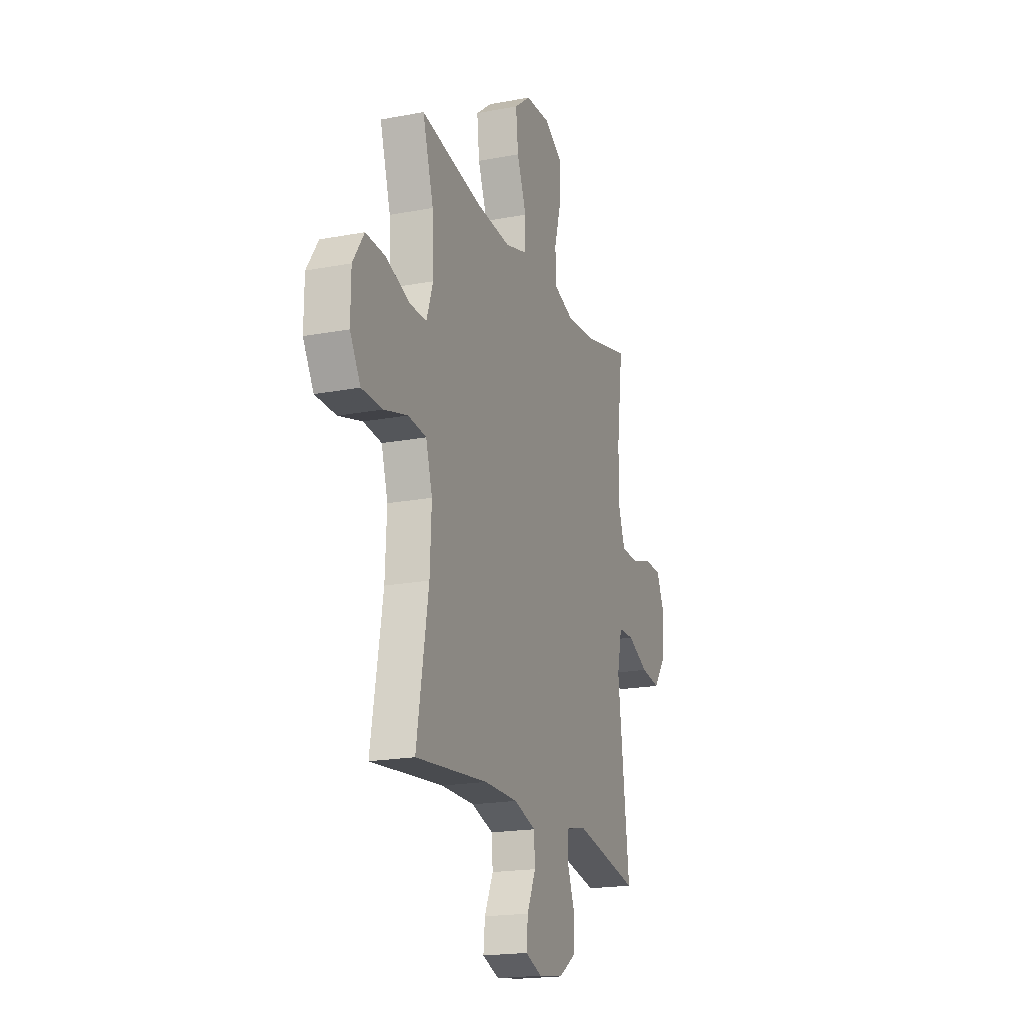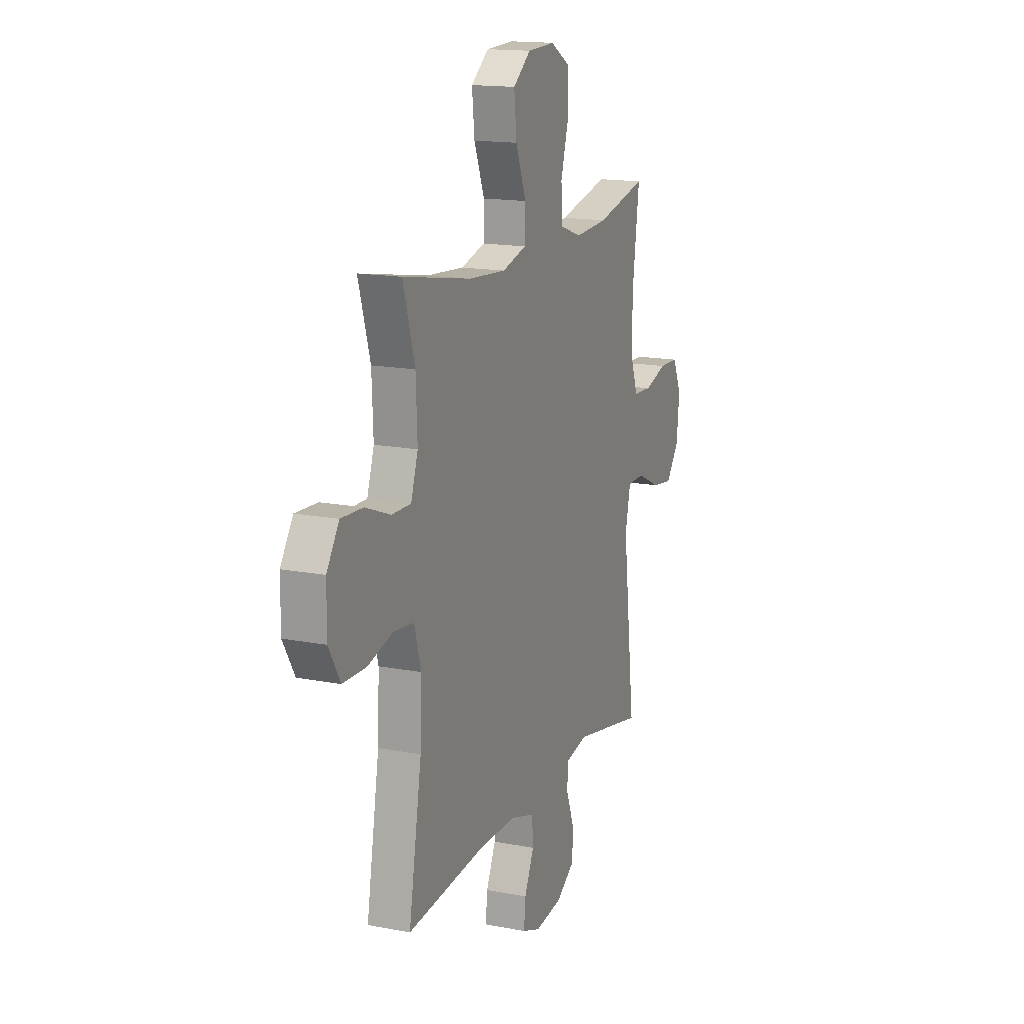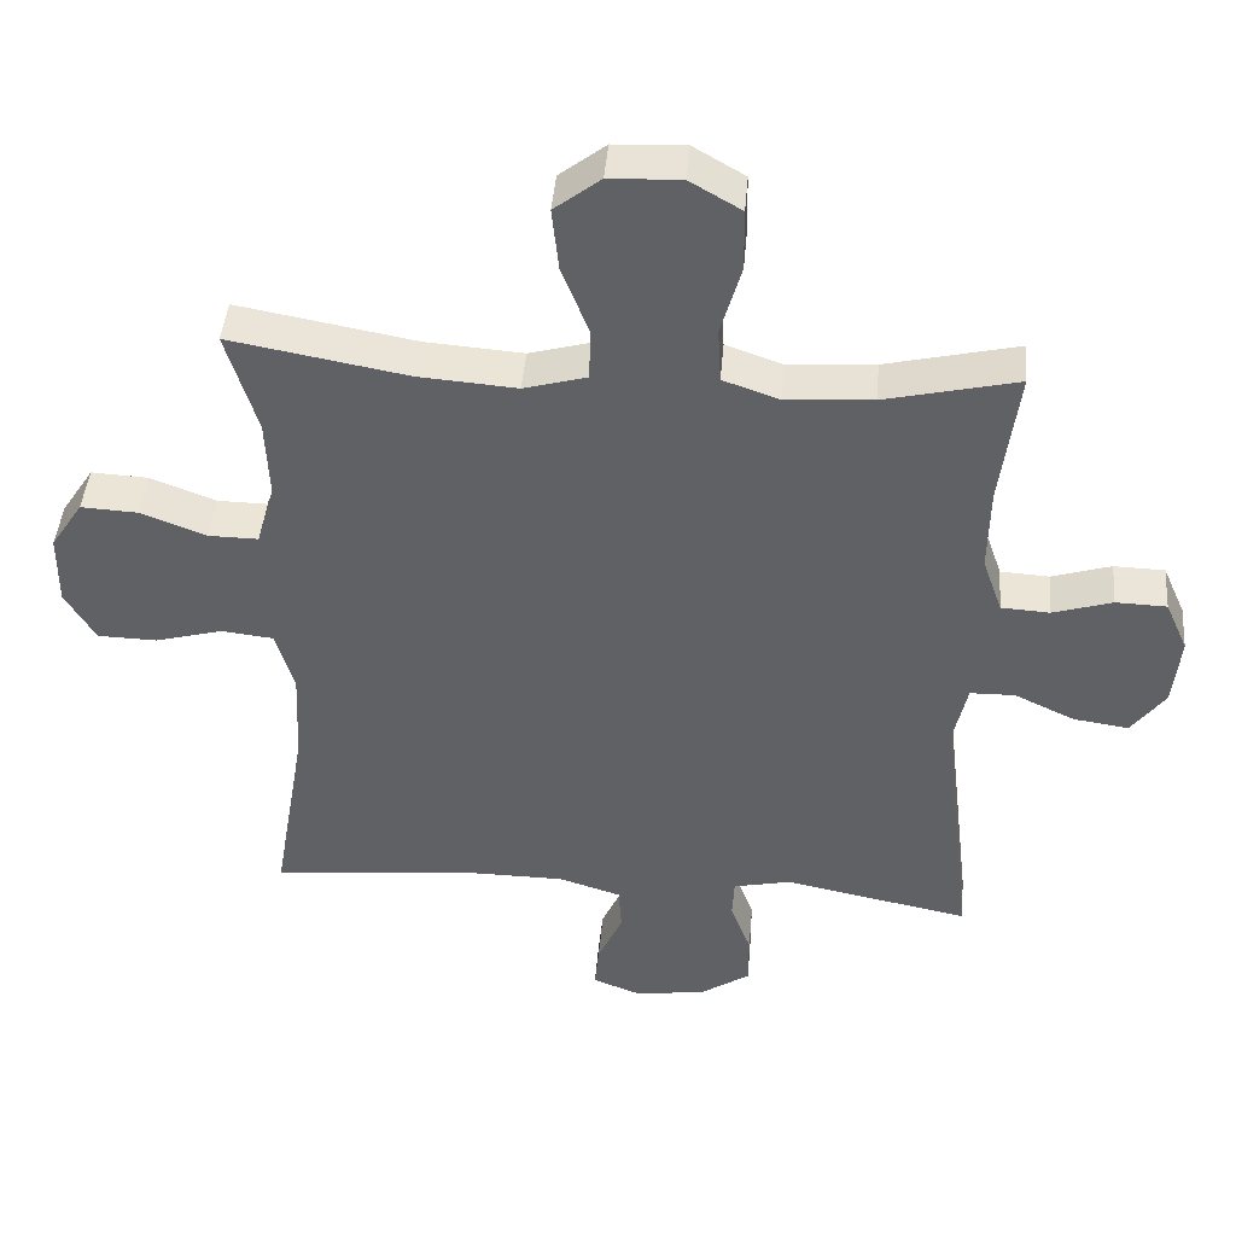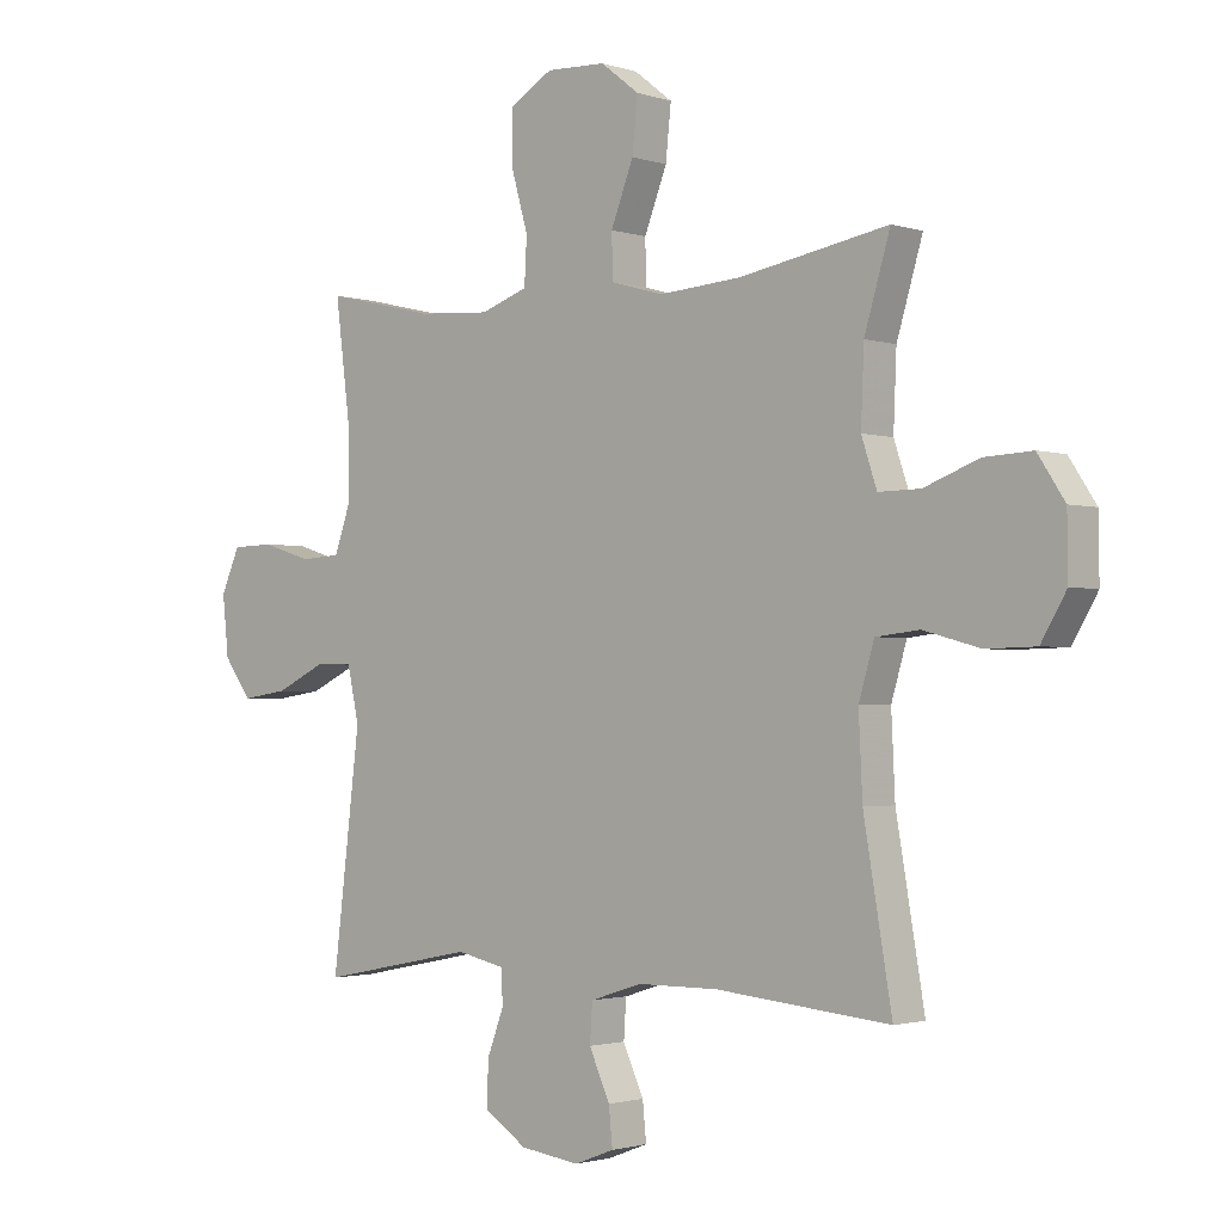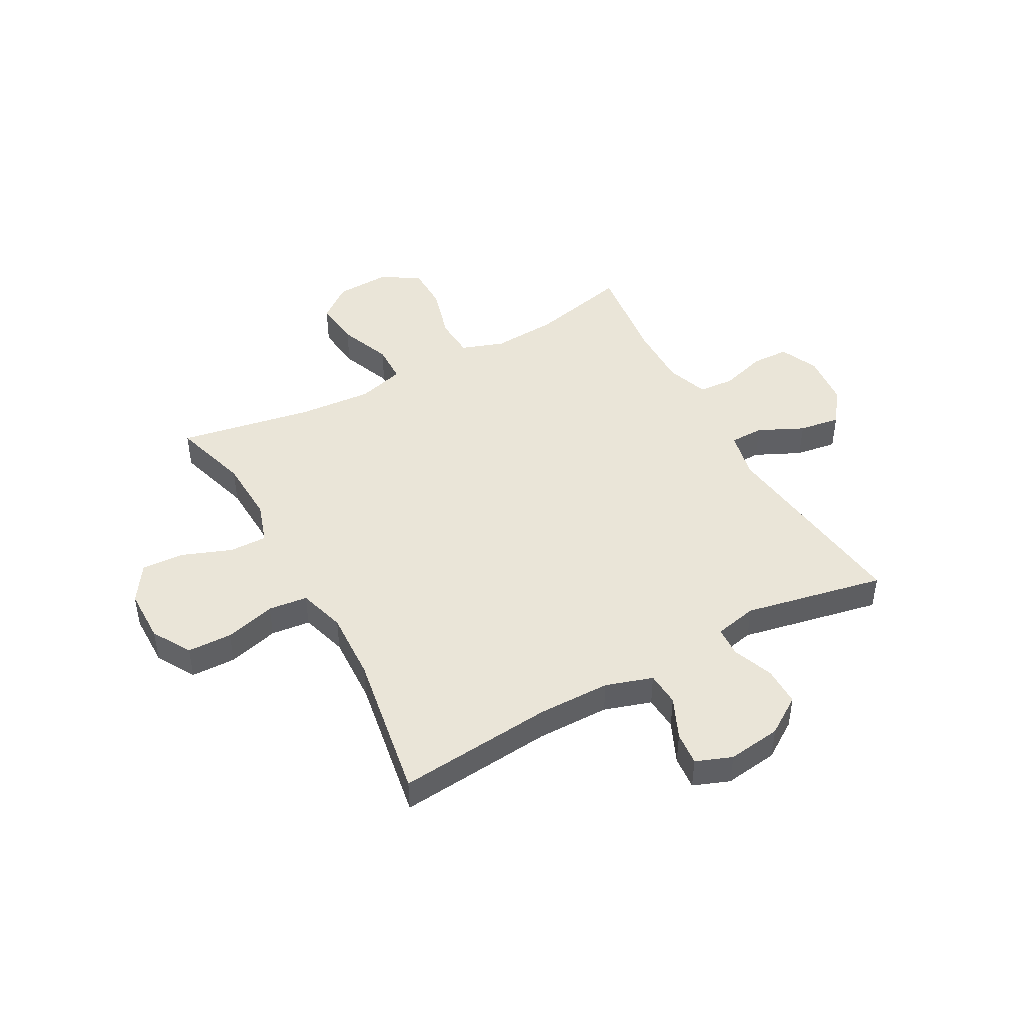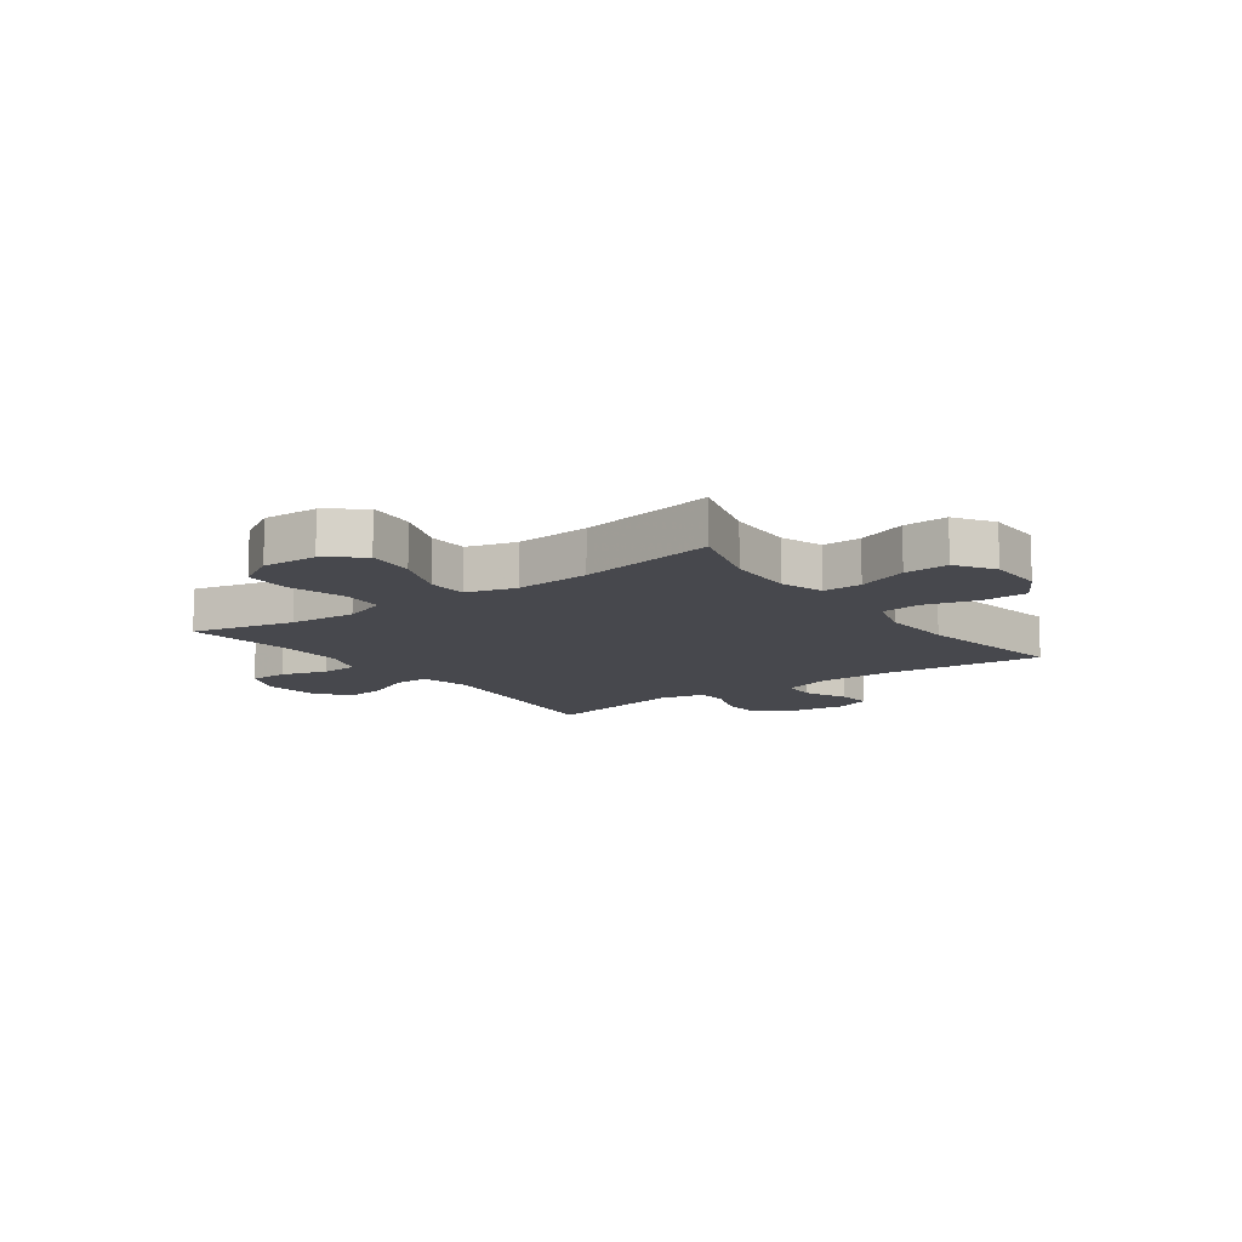
<metadata>
{"format":"obj","ext":"obj","renderer":"f3d","projection":"perspective","resolution":1024,"background":"white","views":[{"elev":-19.2,"azim":109.7,"up":"+Z"},{"elev":15.7,"azim":112.1,"up":"+Z"},{"elev":43.7,"azim":-175.2,"up":"+Z"},{"elev":-1.8,"azim":41.1,"up":"+Z"},{"elev":45.4,"azim":151.2,"up":"+Y"},{"elev":-11.7,"azim":36.1,"up":"+Y"}]}
</metadata>
<code>
v -0.5 0.07 0.5
v -0.32 0.07 0.458
v -0.202 0.07 0.45
v -0.125 0.07 0.477
v -0.121 0.07 0.552
v -0.149 0.07 0.65
v -0.148 0.07 0.734
v -0.078 0.07 0.775
v 0.019 0.07 0.771
v 0.082 0.07 0.722
v 0.073 0.07 0.636
v 0.036 0.07 0.541
v 0.038 0.07 0.47
v 0.124 0.07 0.446
v 0.257 0.07 0.456
v 0.5 0.07 0.5
v 0.458 0.07 0.359
v 0.453 0.07 0.24
v 0.478 0.07 0.165
v 0.546 0.07 0.166
v 0.635 0.07 0.2
v 0.713 0.07 0.204
v 0.757 0.07 0.137
v 0.758 0.07 0.038
v 0.717 0.07 -0.032
v 0.636 0.07 -0.034
v 0.544 0.07 -0.009
v 0.473 0.07 -0.017
v 0.448 0.07 -0.102
v 0.454 0.07 -0.23
v 0.5 0.07 -0.5
v 0.217 0.07 -0.473
v 0.086 0.07 -0.474
v 0.001 0.07 -0.501
v -0.003 0.07 -0.563
v 0.031 0.07 -0.638
v 0.037 0.07 -0.699
v -0.028 0.07 -0.724
v -0.125 0.07 -0.711
v -0.193 0.07 -0.666
v -0.193 0.07 -0.595
v -0.165 0.07 -0.521
v -0.168 0.07 -0.466
v -0.246 0.07 -0.449
v -0.5 0.07 -0.5
v -0.455 0.07 -0.13
v -0.474 0.07 -0.043
v -0.535 0.07 -0.042
v -0.617 0.07 -0.081
v -0.692 0.07 -0.092
v -0.738 0.07 -0.03
v -0.748 0.07 0.067
v -0.717 0.07 0.137
v -0.648 0.07 0.139
v -0.567 0.07 0.114
v -0.501 0.07 0.118
v -0.474 0.07 0.195
v -0.476 0.07 0.312
v -0.5 0 0.5
v -0.32 0 0.458
v -0.202 0 0.45
v -0.125 0 0.477
v -0.121 0 0.552
v -0.149 0 0.65
v -0.148 0 0.734
v -0.078 0 0.775
v 0.019 0 0.771
v 0.082 0 0.722
v 0.073 0 0.636
v 0.036 0 0.541
v 0.038 0 0.47
v 0.124 0 0.446
v 0.257 0 0.456
v 0.5 0 0.5
v 0.458 0 0.359
v 0.453 0 0.24
v 0.478 0 0.165
v 0.546 0 0.166
v 0.635 0 0.2
v 0.713 0 0.204
v 0.757 0 0.137
v 0.758 0 0.038
v 0.717 0 -0.032
v 0.636 0 -0.034
v 0.544 0 -0.009
v 0.473 0 -0.017
v 0.448 0 -0.102
v 0.454 0 -0.23
v 0.5 0 -0.5
v 0.217 0 -0.473
v 0.086 0 -0.474
v 0.001 0 -0.501
v -0.003 0 -0.563
v 0.031 0 -0.638
v 0.037 0 -0.699
v -0.028 0 -0.724
v -0.125 0 -0.711
v -0.193 0 -0.666
v -0.193 0 -0.595
v -0.165 0 -0.521
v -0.168 0 -0.466
v -0.246 0 -0.449
v -0.5 0 -0.5
v -0.455 0 -0.13
v -0.474 0 -0.043
v -0.535 0 -0.042
v -0.617 0 -0.081
v -0.692 0 -0.092
v -0.738 0 -0.03
v -0.748 0 0.067
v -0.717 0 0.137
v -0.648 0 0.139
v -0.567 0 0.114
v -0.501 0 0.118
v -0.474 0 0.195
v -0.476 0 0.312
f 53 54 55
f 52 53 55
f 51 52 55
f 50 51 55
f 49 50 55
f 48 49 55
f 47 48 55 56
f 46 47 56 57
f 44 45 46
f 46 57 58
f 44 46 58
f 43 44 58
f 40 41 42
f 39 40 42
f 38 39 42
f 37 38 42
f 36 37 42
f 35 36 42
f 34 35 42 43
f 30 31 32
f 29 30 32 33
f 58 1 2
f 43 58 2
f 34 43 2
f 33 34 2
f 29 33 2
f 28 29 2
f 25 26 27
f 24 25 27
f 23 24 27
f 22 23 27
f 21 22 27
f 20 21 27
f 15 16 17
f 14 15 17 18
f 13 14 18 19
f 10 11 12
f 9 10 12
f 8 9 12
f 7 8 12
f 6 7 12
f 5 6 12
f 4 5 12 13
f 3 4 13 19
f 28 2 3 19
f 19 20 27 28
f 113 112 111
f 113 111 110
f 113 110 109
f 113 109 108
f 113 108 107
f 113 107 106
f 114 113 106 105
f 115 114 105 104
f 104 103 102
f 116 115 104
f 116 104 102
f 116 102 101
f 100 99 98
f 100 98 97
f 100 97 96
f 100 96 95
f 100 95 94
f 100 94 93
f 101 100 93 92
f 90 89 88
f 91 90 88 87
f 60 59 116
f 60 116 101
f 60 101 92
f 60 92 91
f 60 91 87
f 60 87 86
f 85 84 83
f 85 83 82
f 85 82 81
f 85 81 80
f 85 80 79
f 85 79 78
f 75 74 73
f 76 75 73 72
f 77 76 72 71
f 70 69 68
f 70 68 67
f 70 67 66
f 70 66 65
f 70 65 64
f 70 64 63
f 71 70 63 62
f 77 71 62 61
f 77 61 60 86
f 86 85 78 77
f 1 59 60 2
f 2 60 61 3
f 3 61 62 4
f 4 62 63 5
f 5 63 64 6
f 6 64 65 7
f 7 65 66 8
f 8 66 67 9
f 9 67 68 10
f 10 68 69 11
f 11 69 70 12
f 12 70 71 13
f 13 71 72 14
f 14 72 73 15
f 15 73 74 16
f 16 74 75 17
f 17 75 76 18
f 18 76 77 19
f 19 77 78 20
f 20 78 79 21
f 21 79 80 22
f 22 80 81 23
f 23 81 82 24
f 24 82 83 25
f 25 83 84 26
f 26 84 85 27
f 27 85 86 28
f 28 86 87 29
f 29 87 88 30
f 30 88 89 31
f 31 89 90 32
f 32 90 91 33
f 33 91 92 34
f 34 92 93 35
f 35 93 94 36
f 36 94 95 37
f 37 95 96 38
f 38 96 97 39
f 39 97 98 40
f 40 98 99 41
f 41 99 100 42
f 42 100 101 43
f 43 101 102 44
f 44 102 103 45
f 45 103 104 46
f 46 104 105 47
f 47 105 106 48
f 48 106 107 49
f 49 107 108 50
f 50 108 109 51
f 51 109 110 52
f 52 110 111 53
f 53 111 112 54
f 54 112 113 55
f 55 113 114 56
f 56 114 115 57
f 57 115 116 58
f 58 116 59 1

</code>
